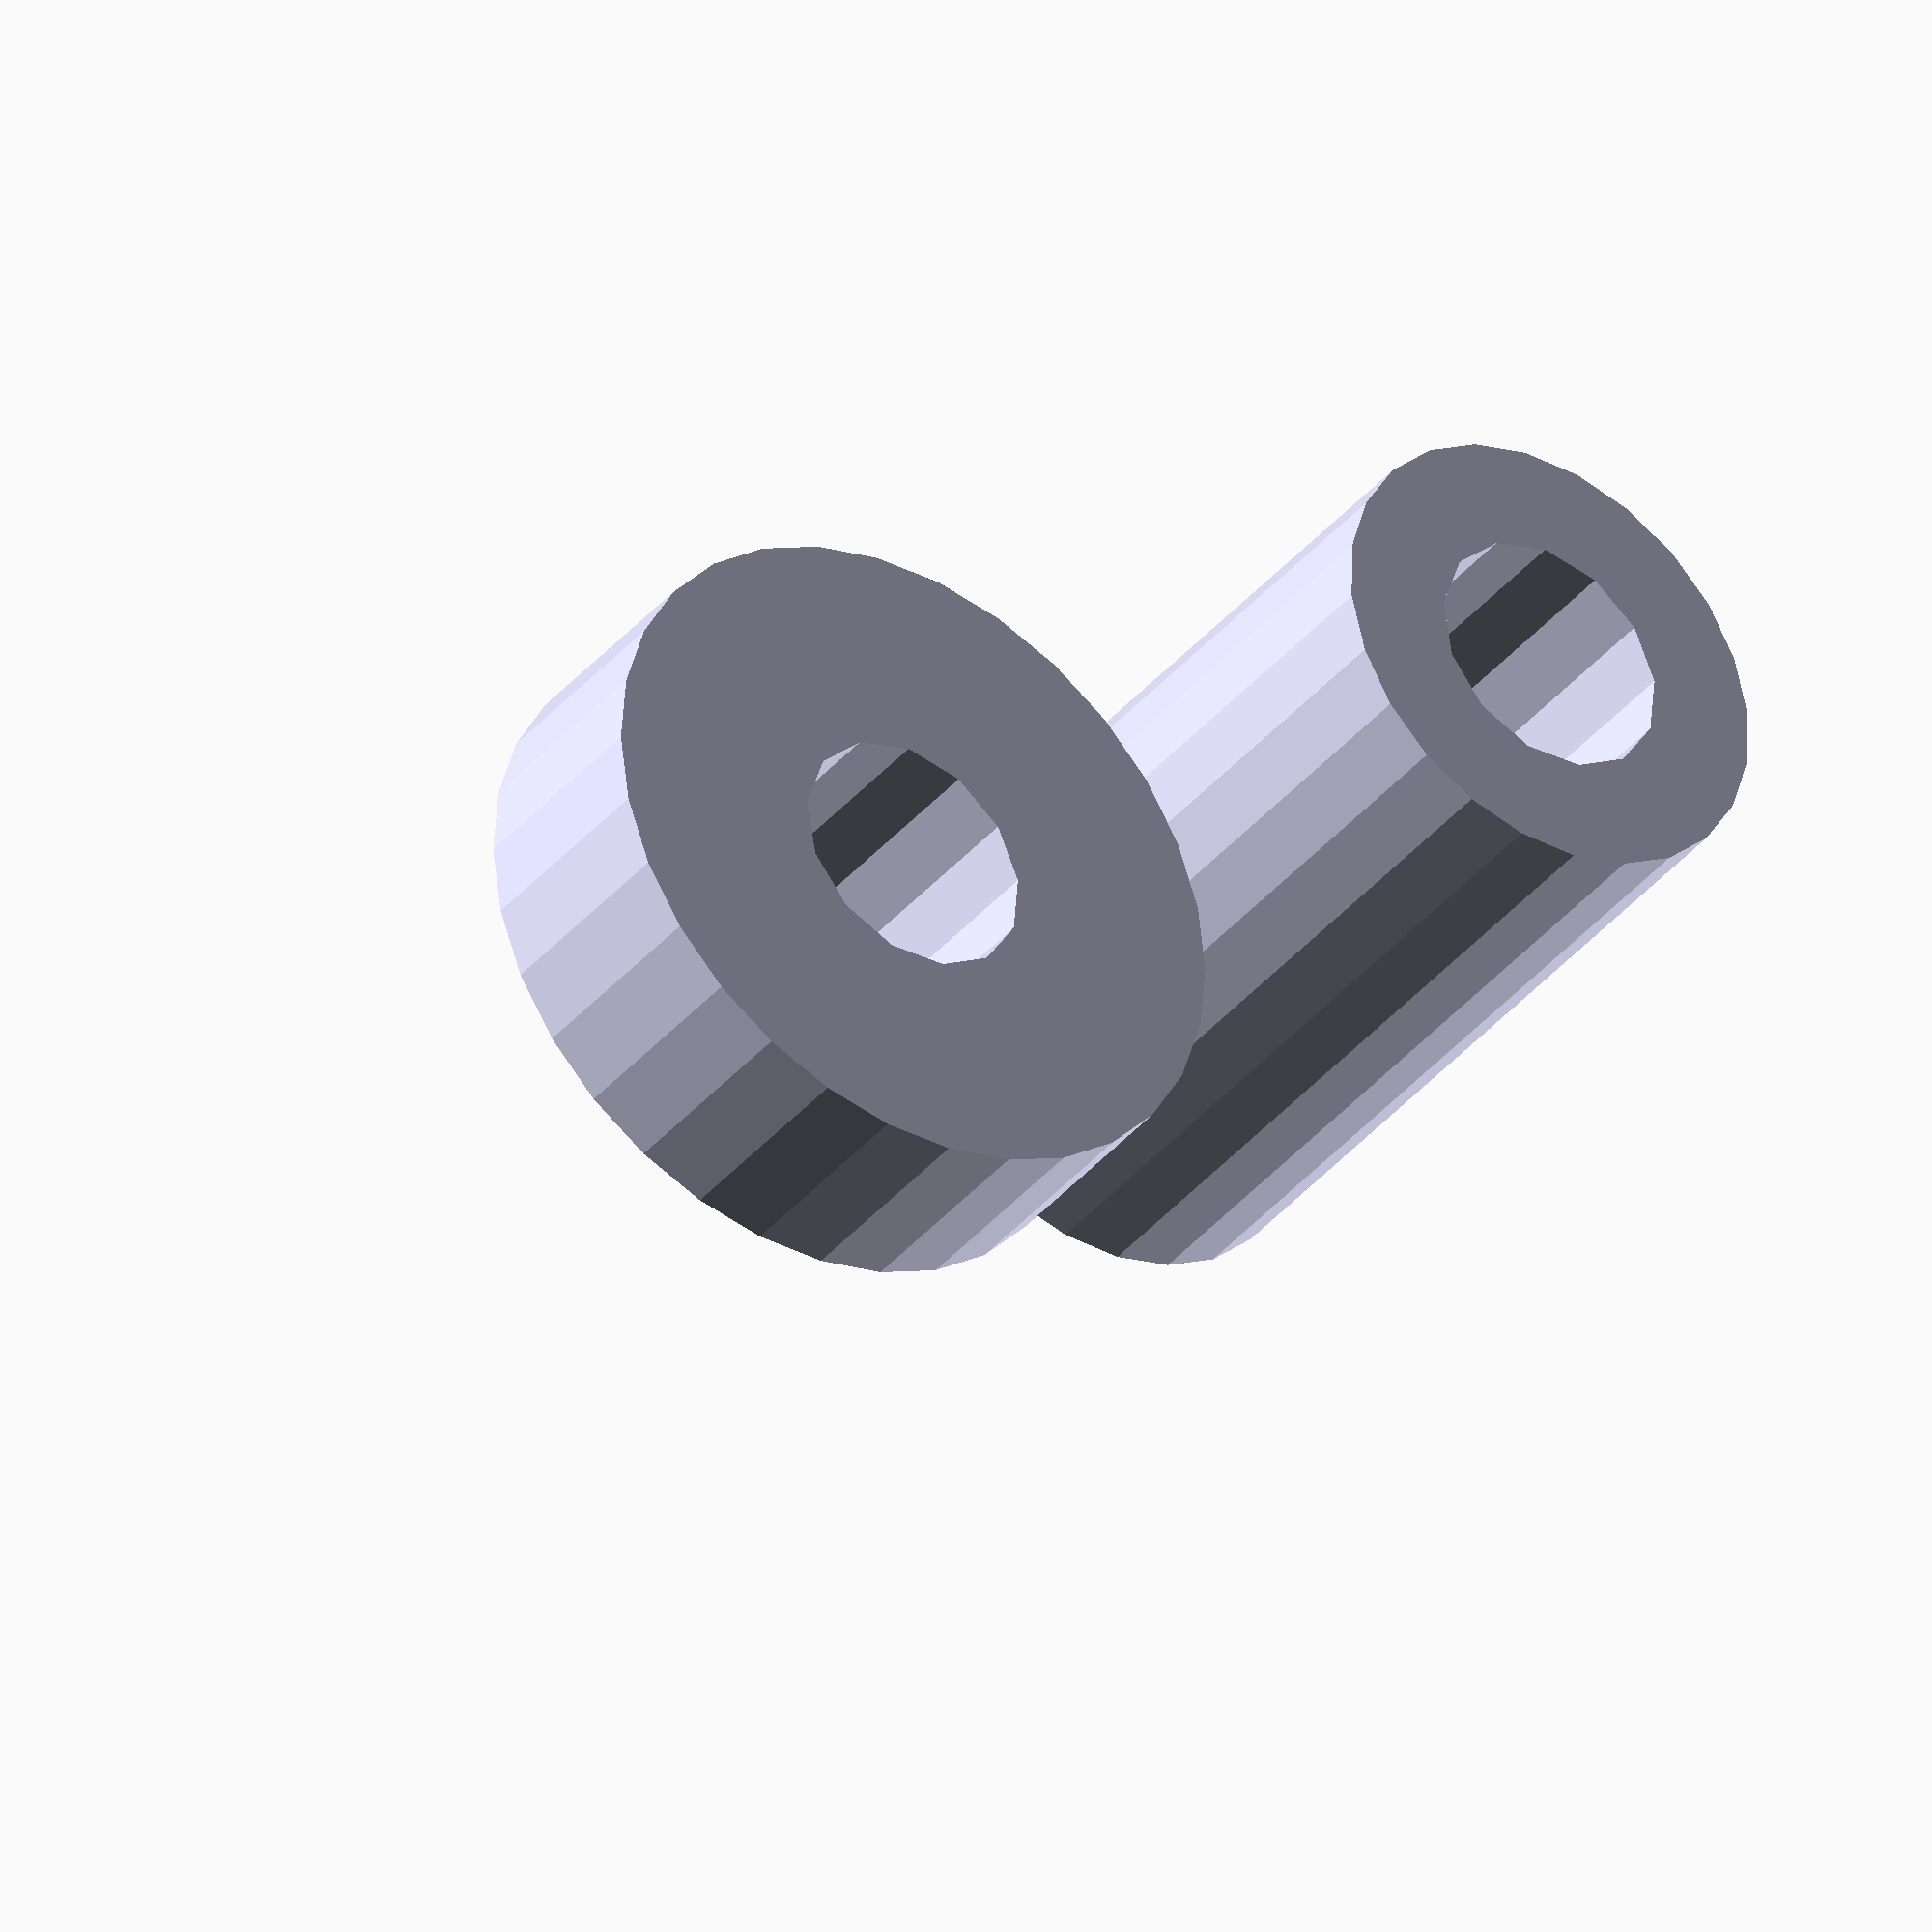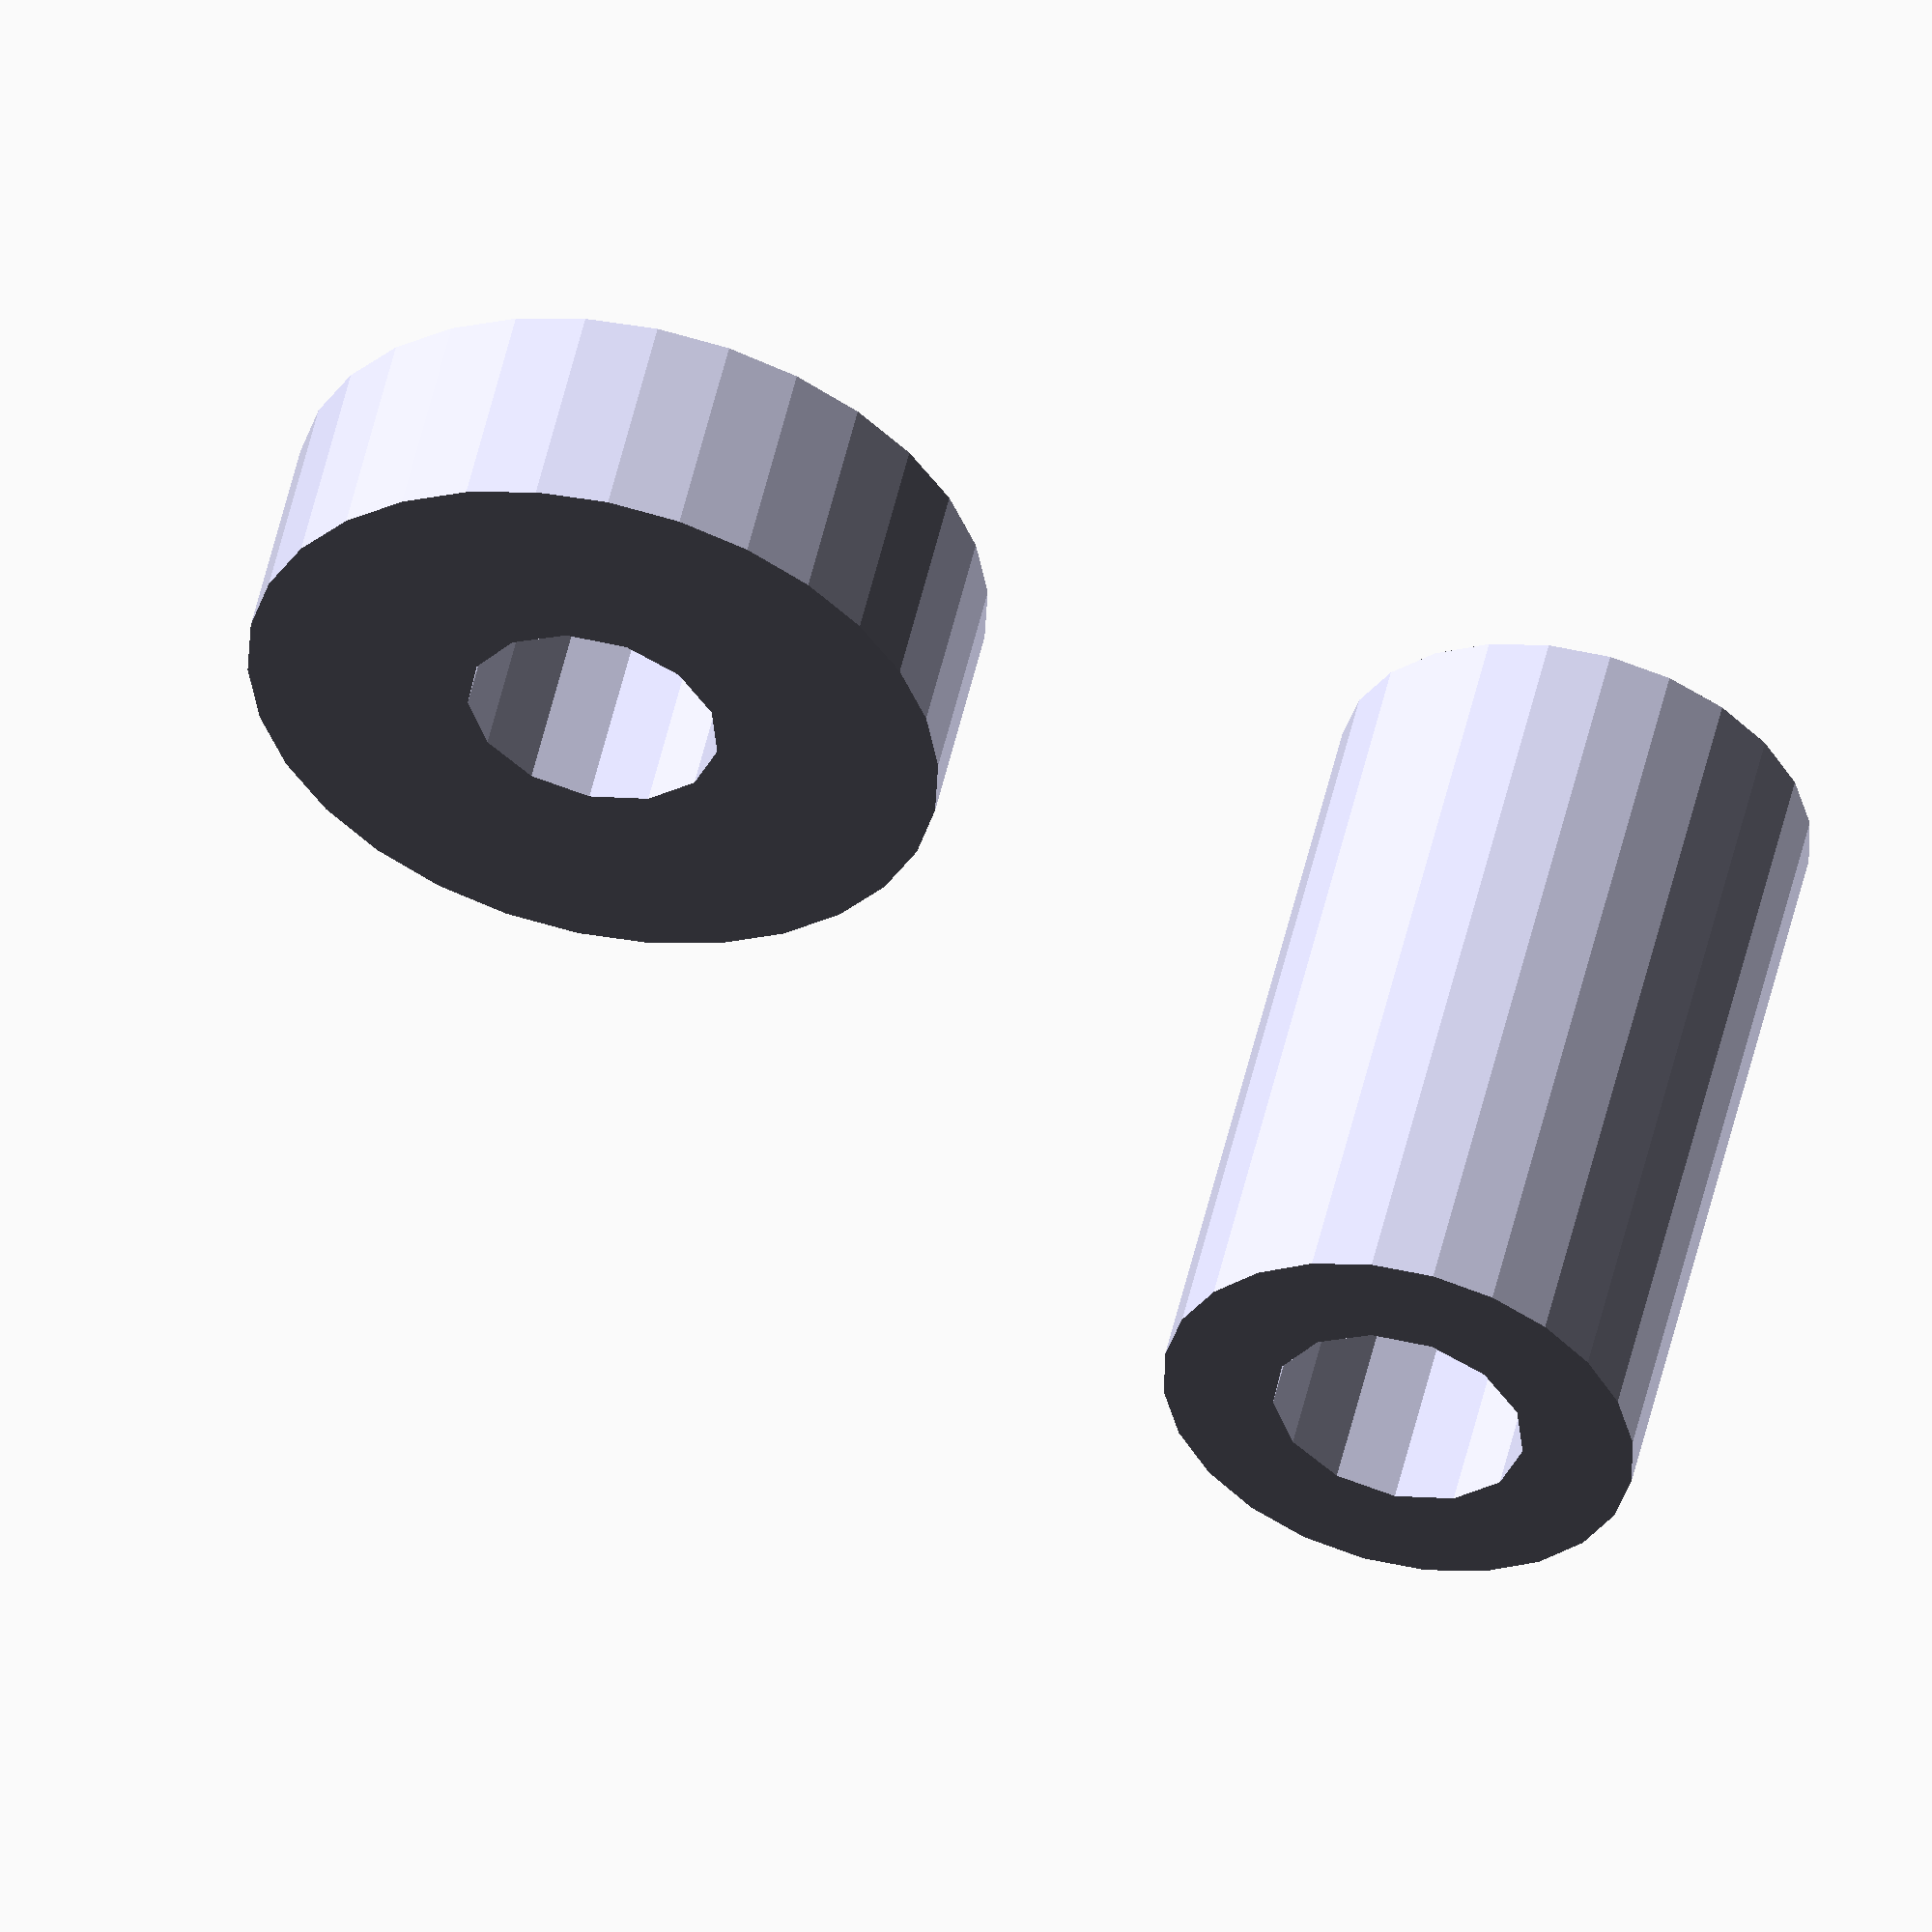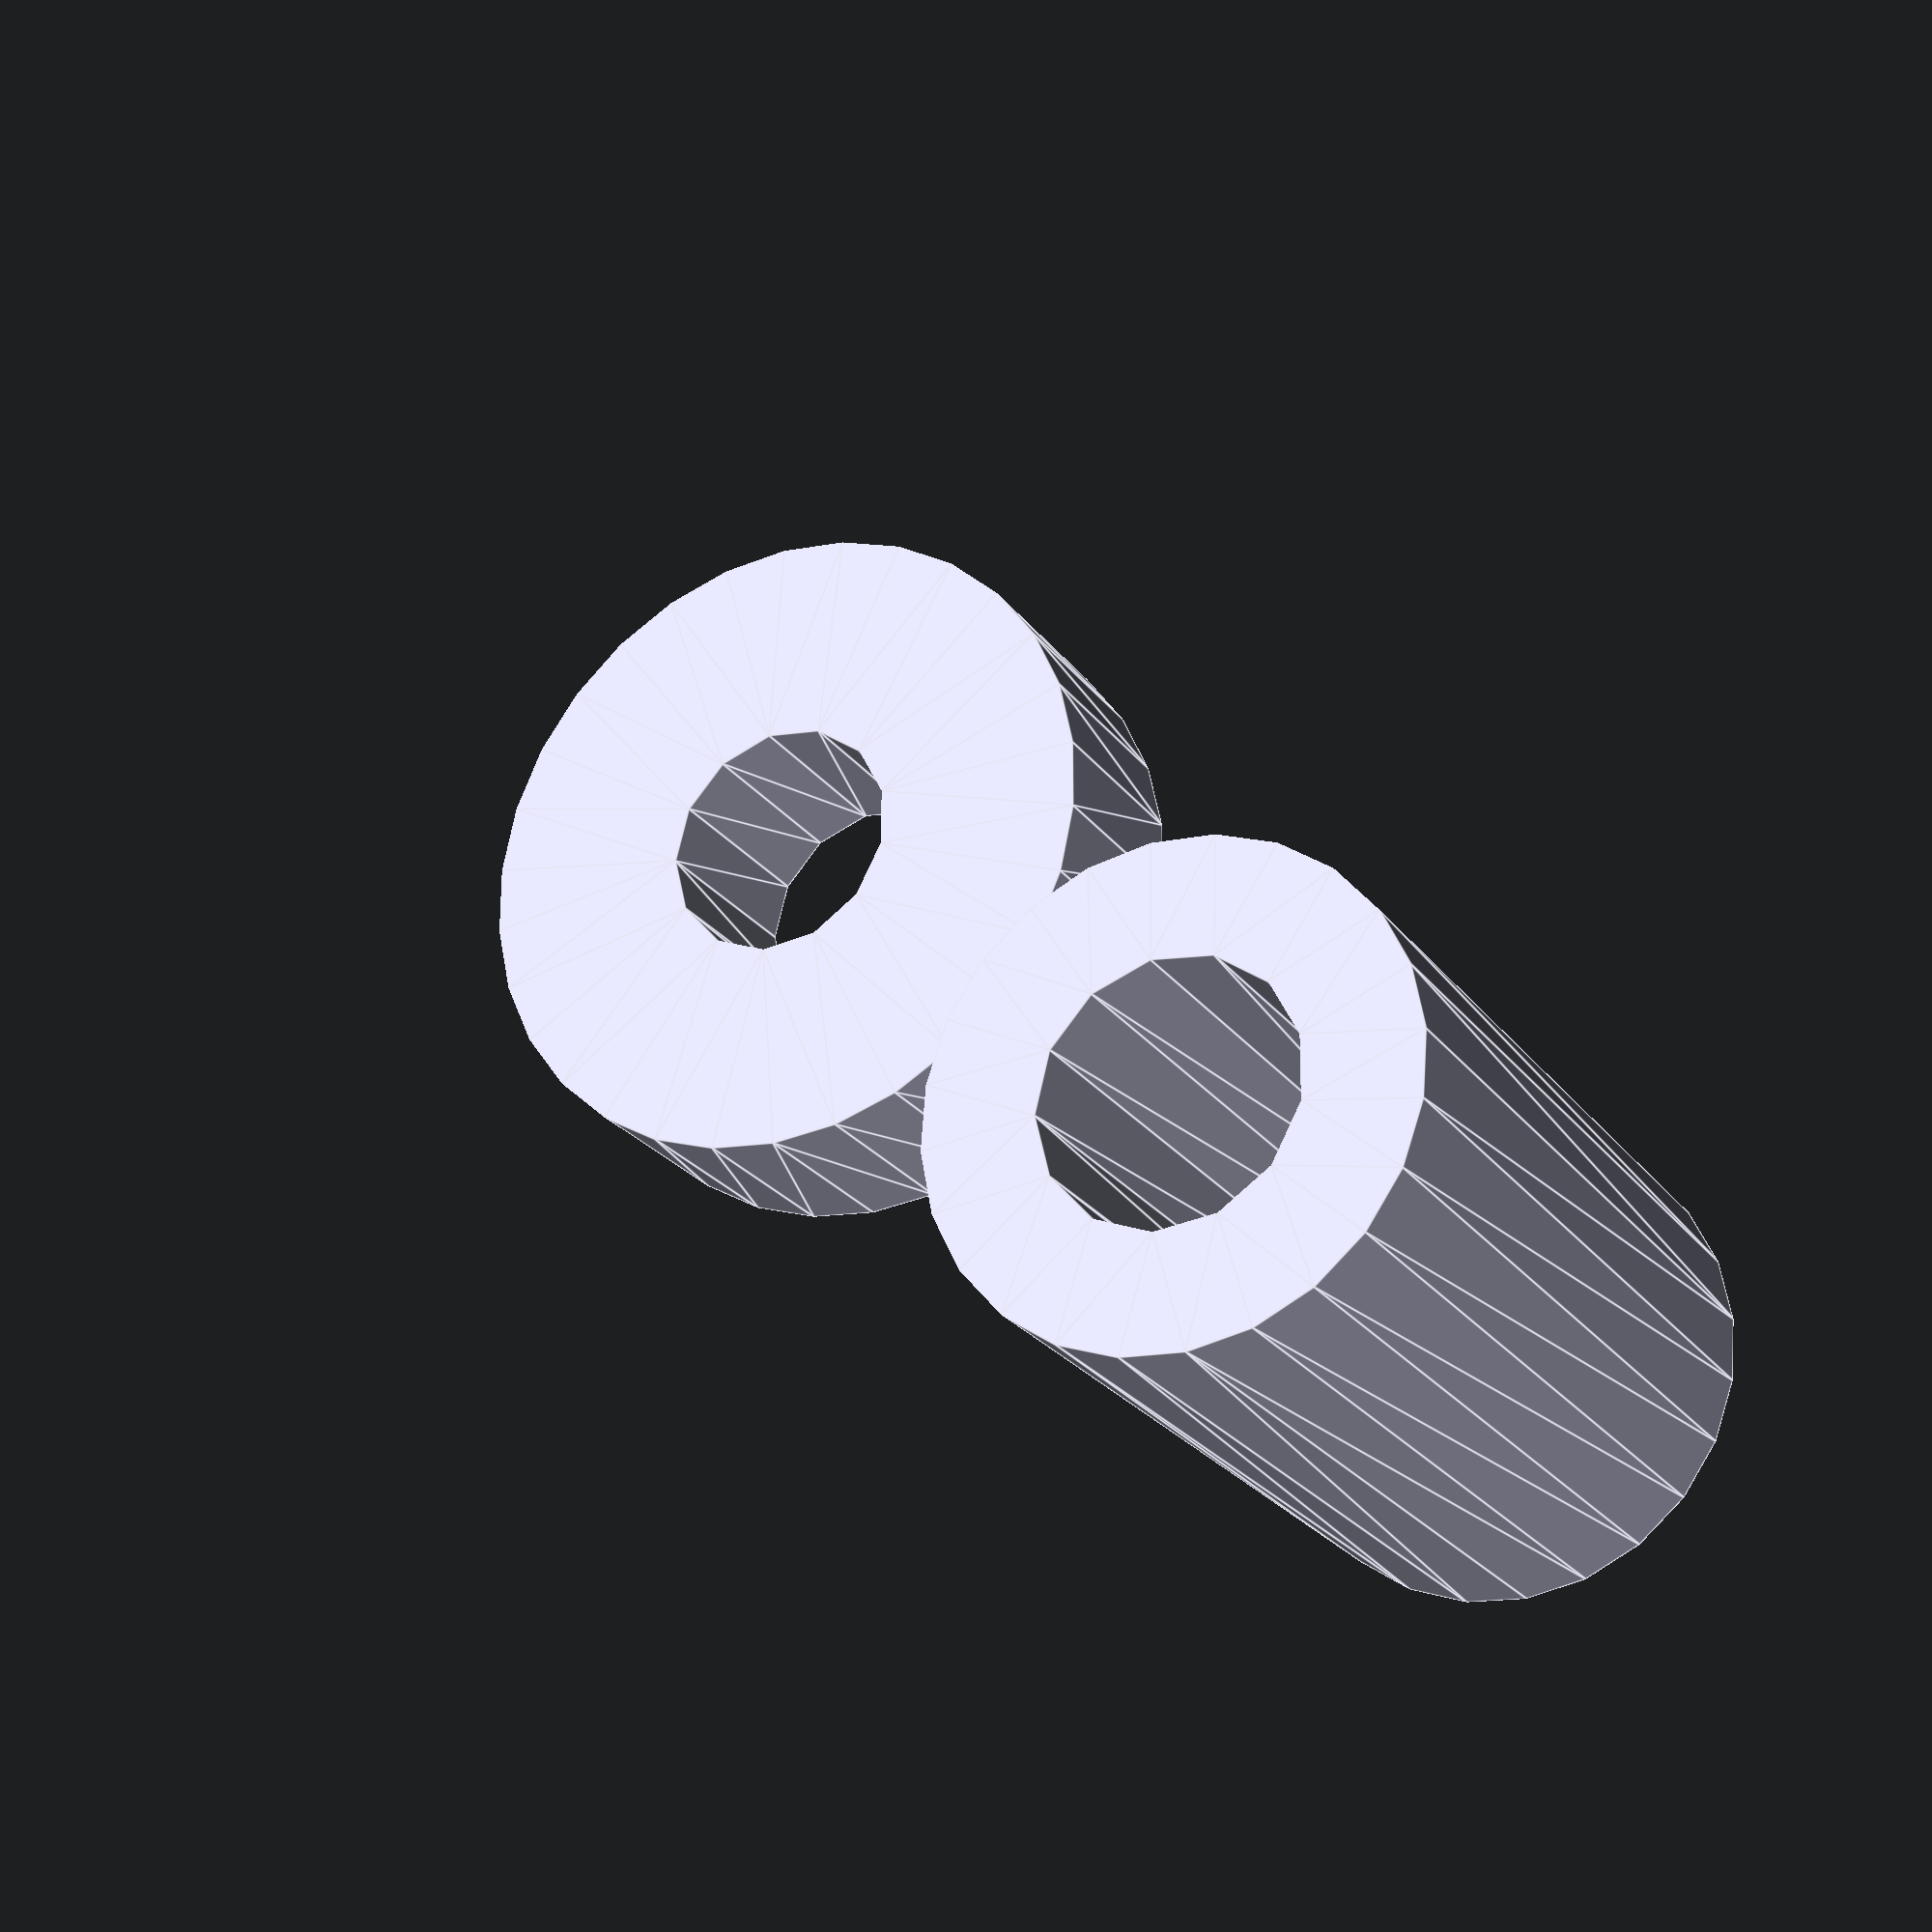
<openscad>
steel = [0.8, 0.8, 0.9];


module bearing(dims) {
    id = dims[0];
    od = dims[1];
    w = dims[2];
    translate([0,0,w/2])
    color(steel) 
    render()
    rotate([0, 0, 0]) difference() {
		cylinder(h=w, r=od/2, center=true);
		cylinder(h=w*2, r=id/2, center=true);
    }
}

// Bearing dimensions are [ID, OD, W]
bearing608 = [8, 22, 7];  // 608 skateboard ball bearing.
bearinglm8uu = [8, 15, 25]; // Linear bearing for 8mm smooth rod.

bearing(bearing608);
translate([30, 0, 0]) bearing(bearinglm8uu);

</openscad>
<views>
elev=37.2 azim=217.0 roll=145.5 proj=o view=wireframe
elev=308.0 azim=8.5 roll=12.7 proj=o view=wireframe
elev=204.2 azim=222.1 roll=153.1 proj=p view=edges
</views>
